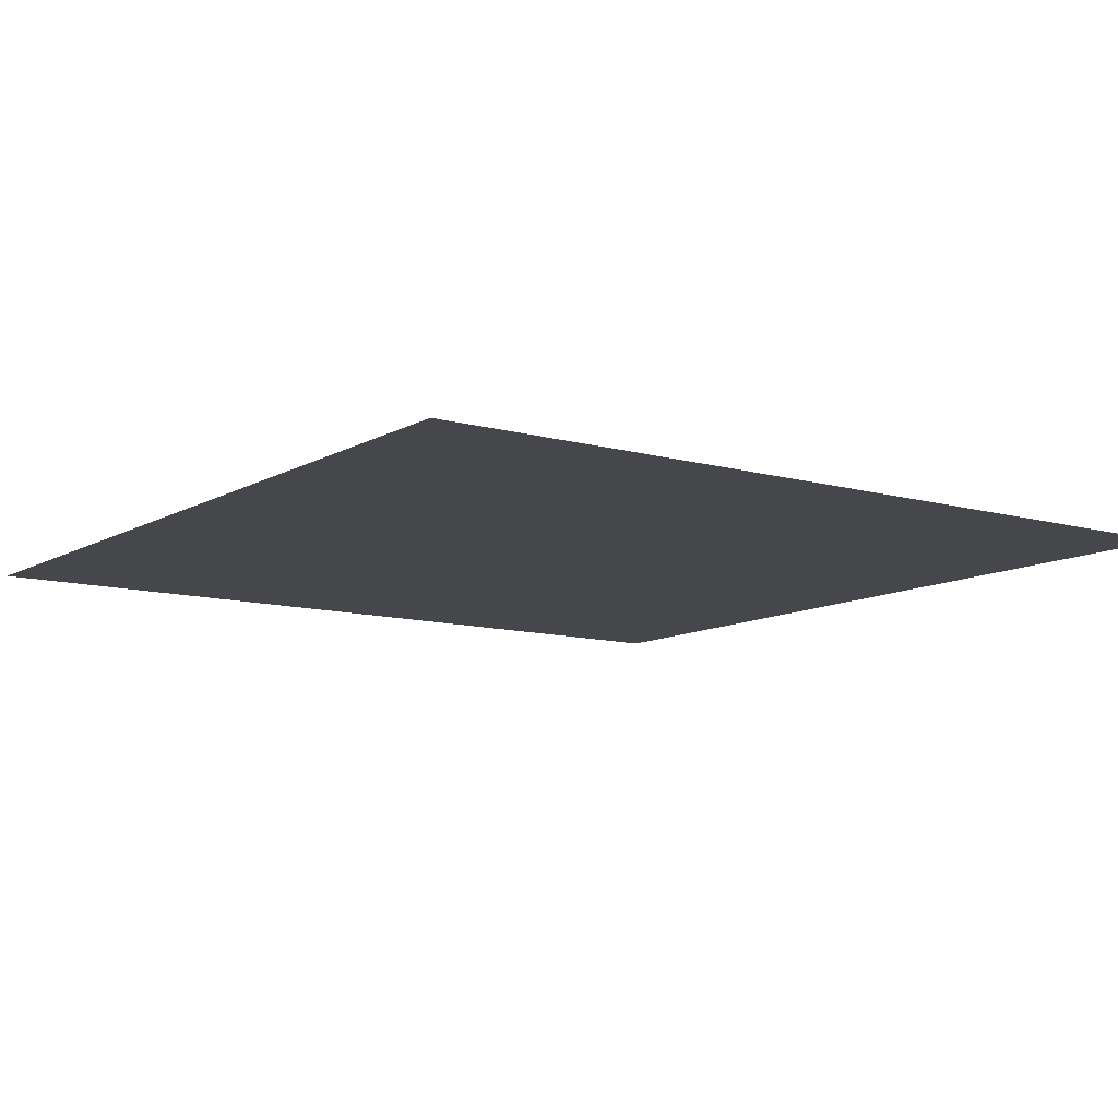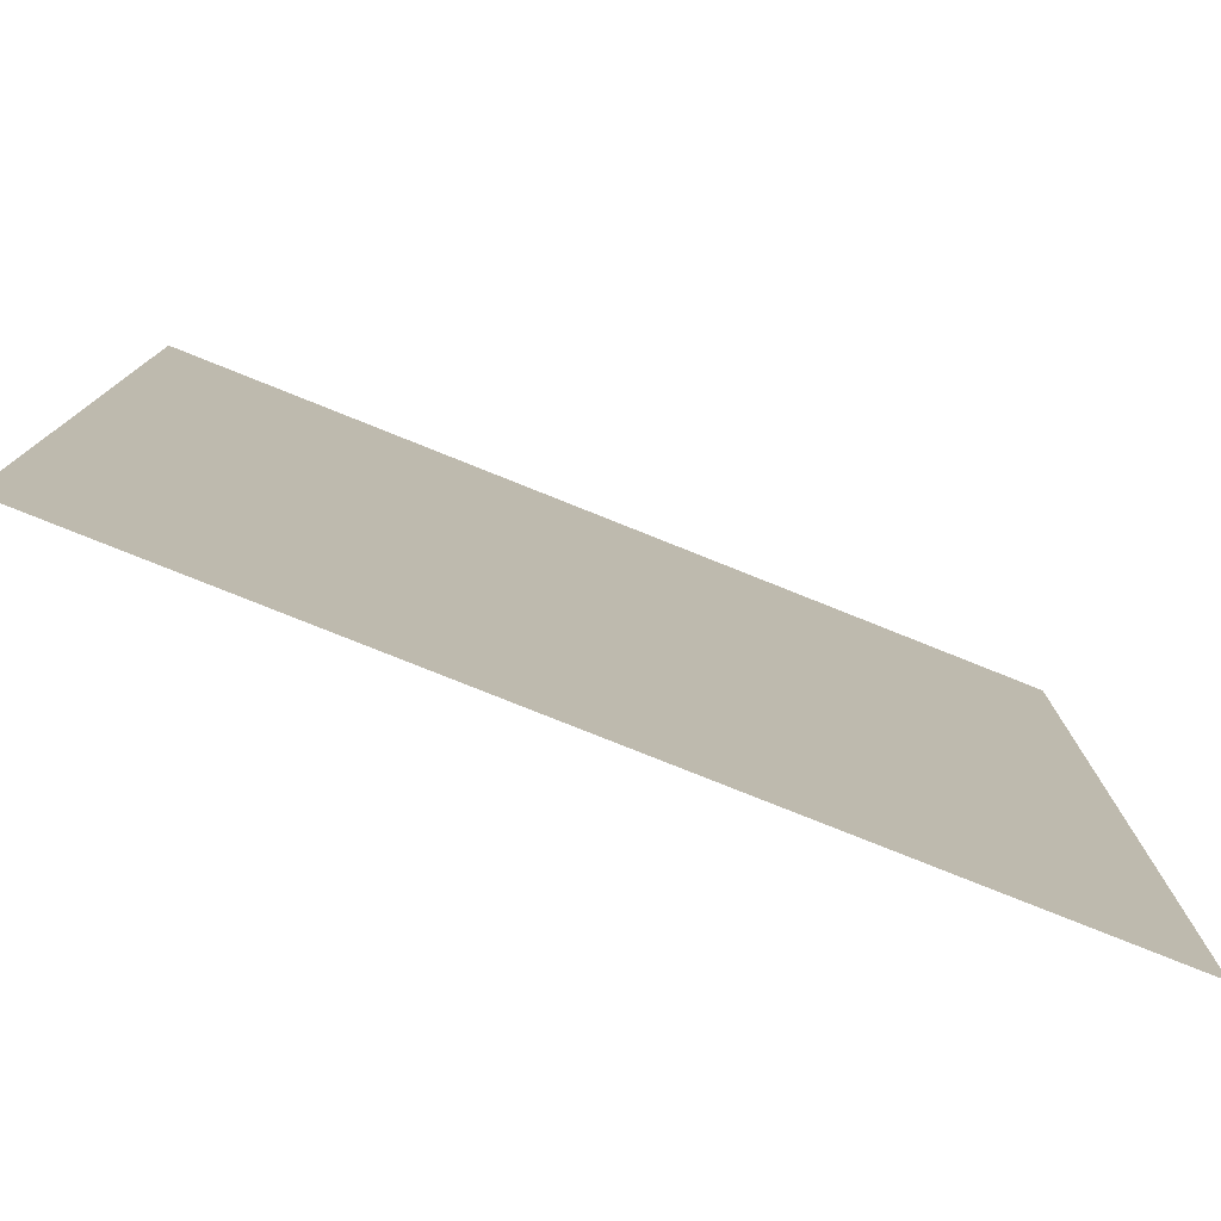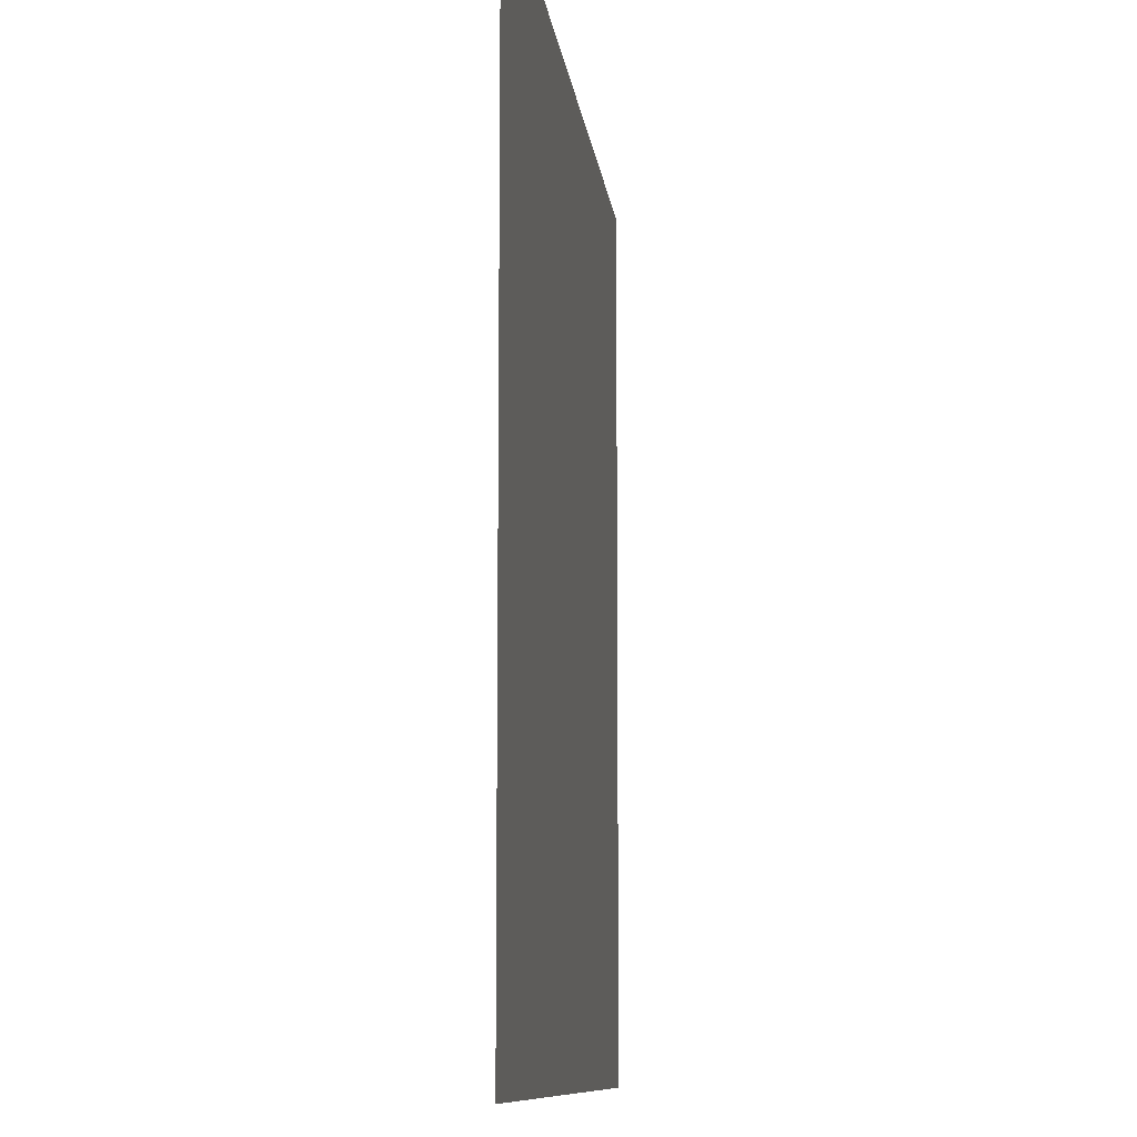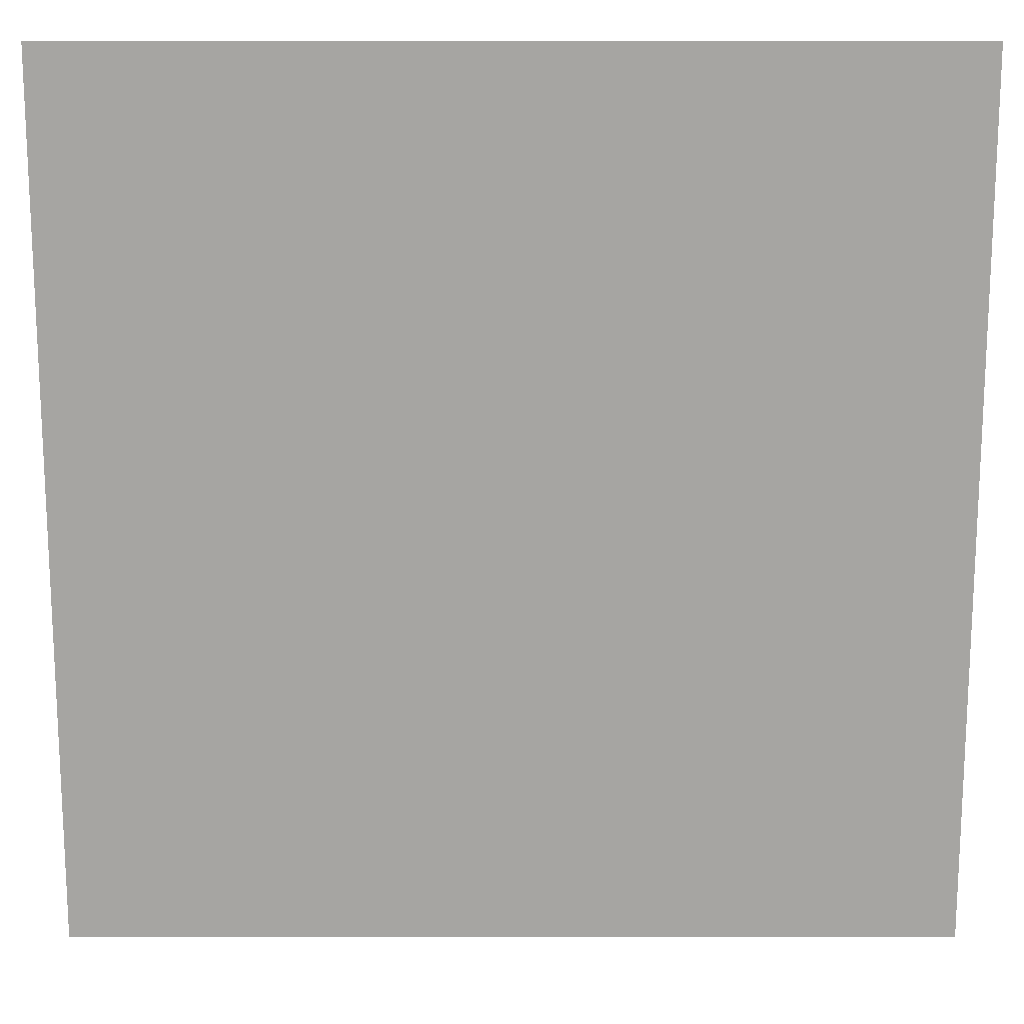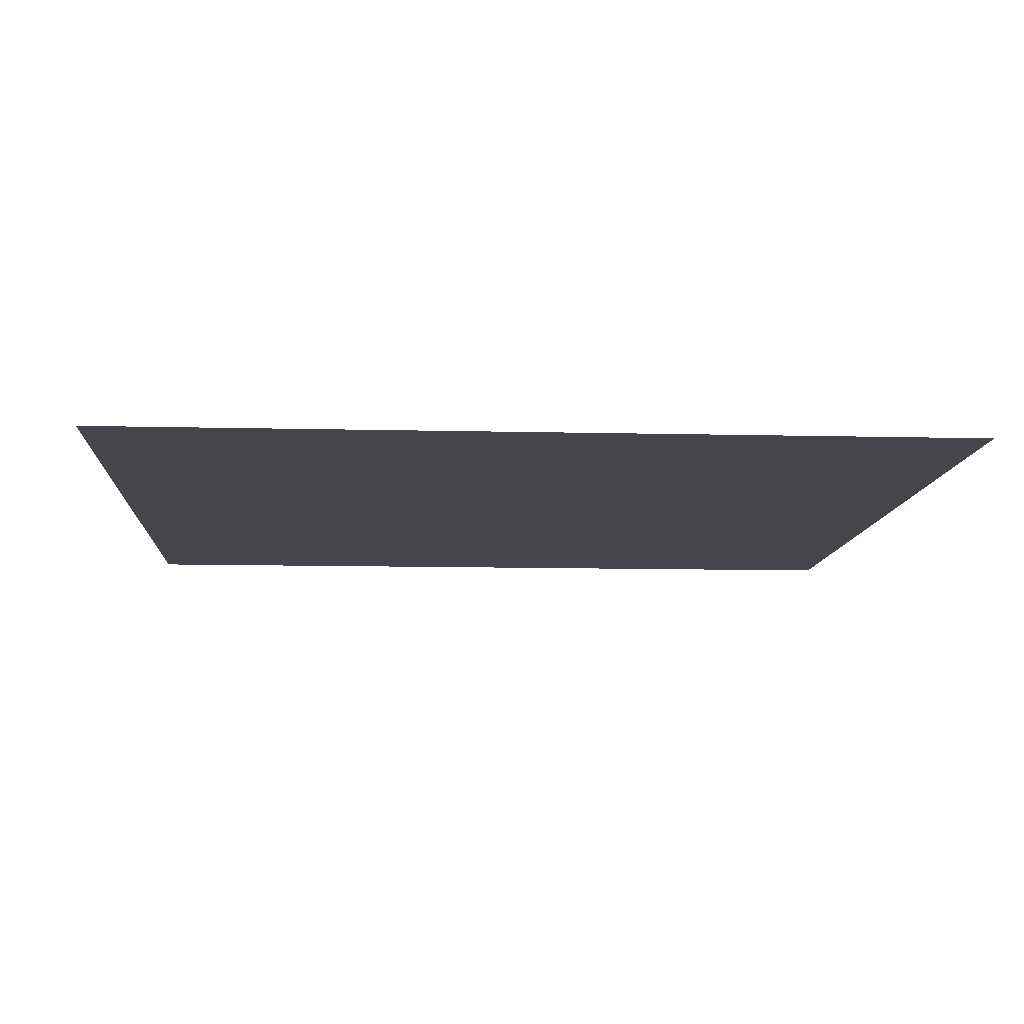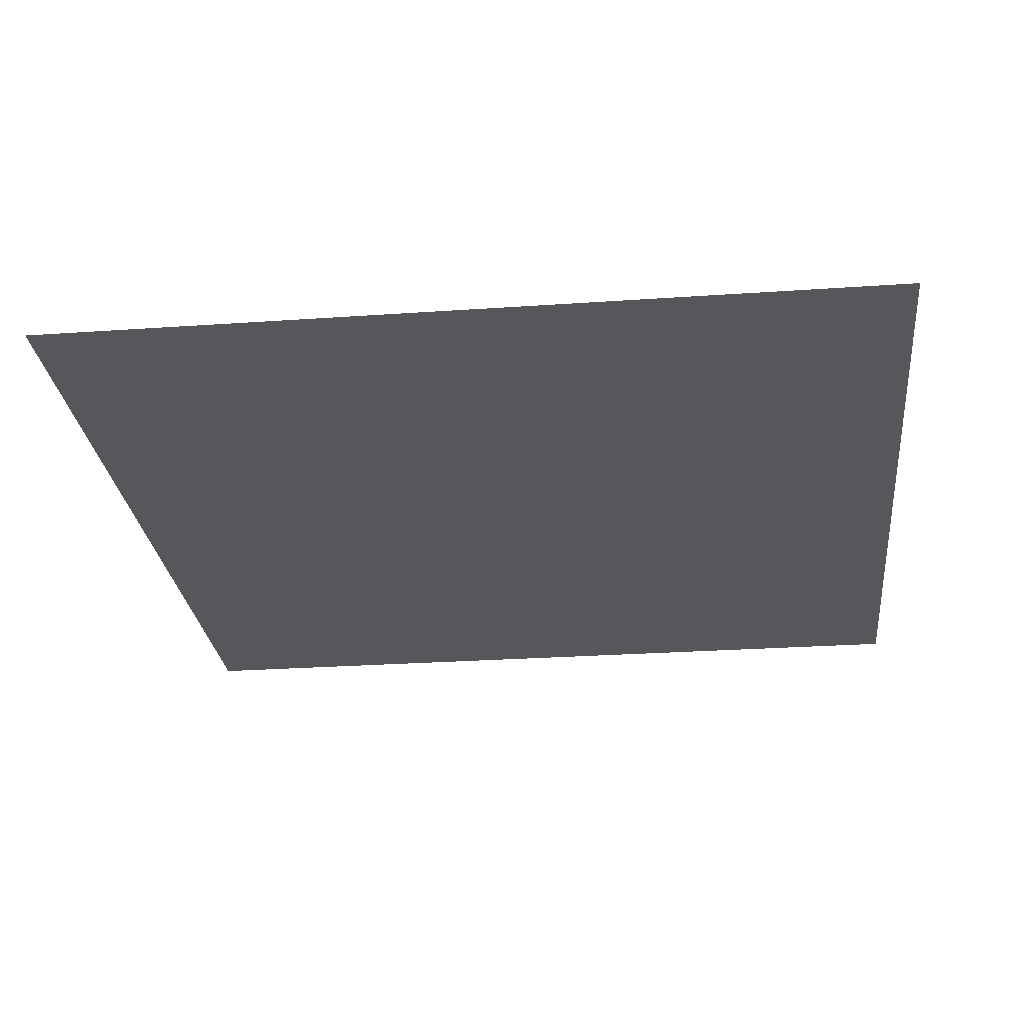
<metadata>
{"format":"obj","ext":"obj","renderer":"f3d","projection":"perspective","resolution":1024,"background":"white","views":[{"elev":-10.6,"azim":144.5,"up":"+Y"},{"elev":-78.9,"azim":158.2,"up":"+Z"},{"elev":-9.7,"azim":96.4,"up":"+Z"},{"elev":16.3,"azim":0.1,"up":"+Z"},{"elev":-10.0,"azim":-93.7,"up":"+Y"},{"elev":-26.8,"azim":6.2,"up":"+Y"}]}
</metadata>
<code>
g default
v -2500 0 1250
v -2500 0 2500
v -1250 0 2500
v -1250 0 1250
v 0 0 2500
v 0 0 1250
v 1250 0 2500
v 1250 0 1250
v 2500 0 2500
v 2500 0 1250
v -2500 0 0
v -1250 0 0
v 0 0 0
v 1250 0 0
v 2500 0 0
v -2500 0 -1250
v -1250 0 -1250
v 0 0 -1250
v 1250 0 -1250
v 2500 0 -1250
v -2500 0 -2500
v -1250 0 -2500
v 0 0 -2500
v 1250 0 -2500
v 2500 0 -2500
g Piso3D:Mesh
f 1 2 3 4
f 4 3 5 6
f 6 5 7 8
f 8 7 9 10
f 11 1 4 12
f 12 4 6 13
f 13 6 8 14
f 14 8 10 15
f 16 11 12 17
f 17 12 13 18
f 18 13 14 19
f 19 14 15 20
f 21 16 17 22
f 22 17 18 23
f 23 18 19 24
f 24 19 20 25

</code>
